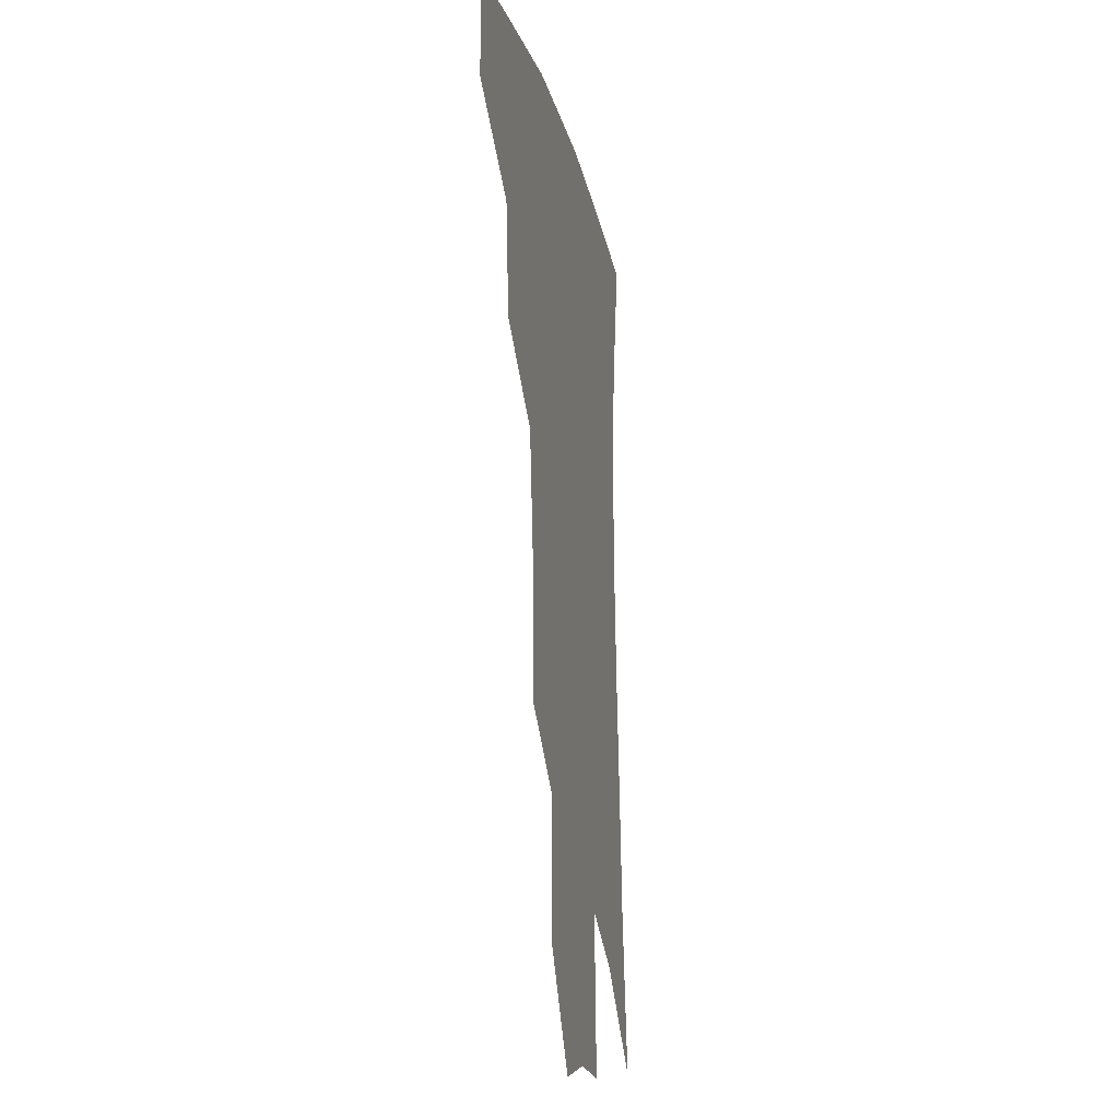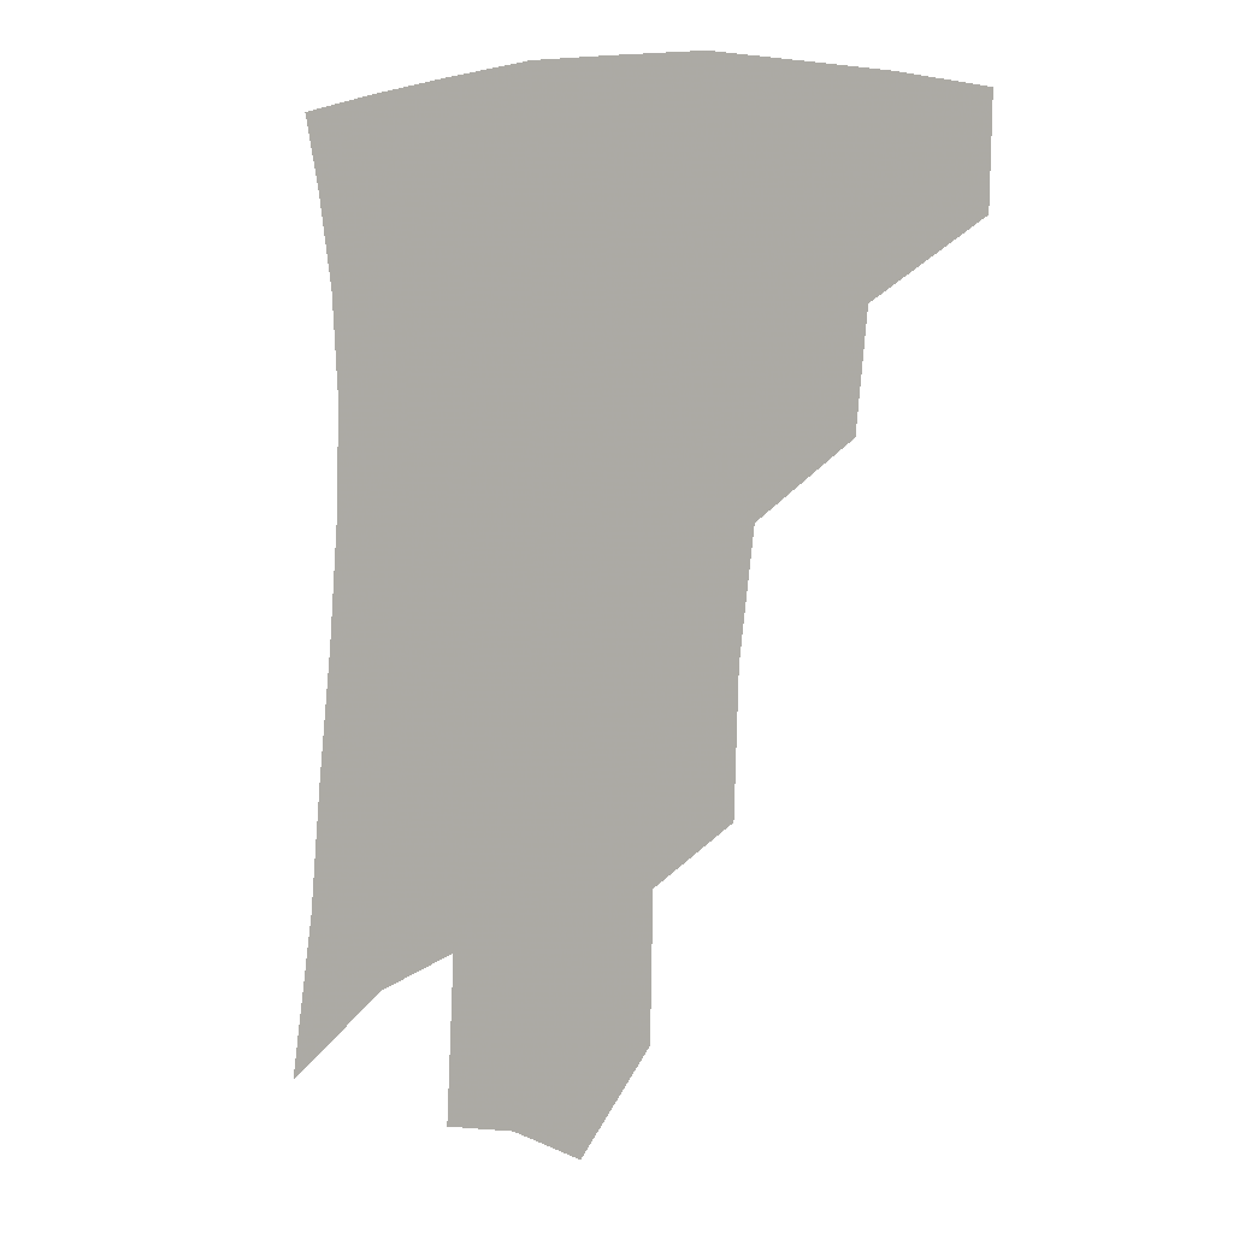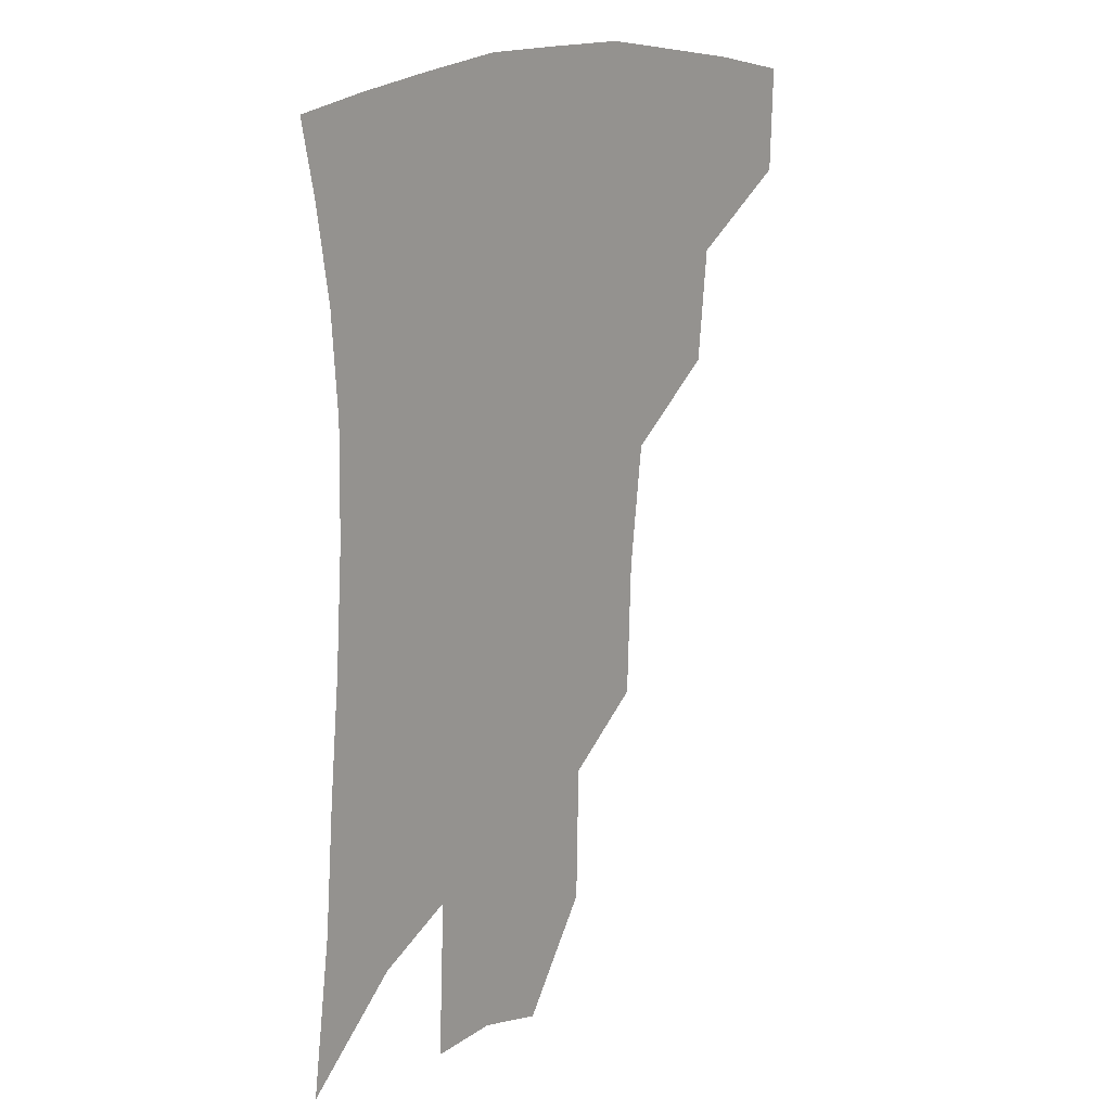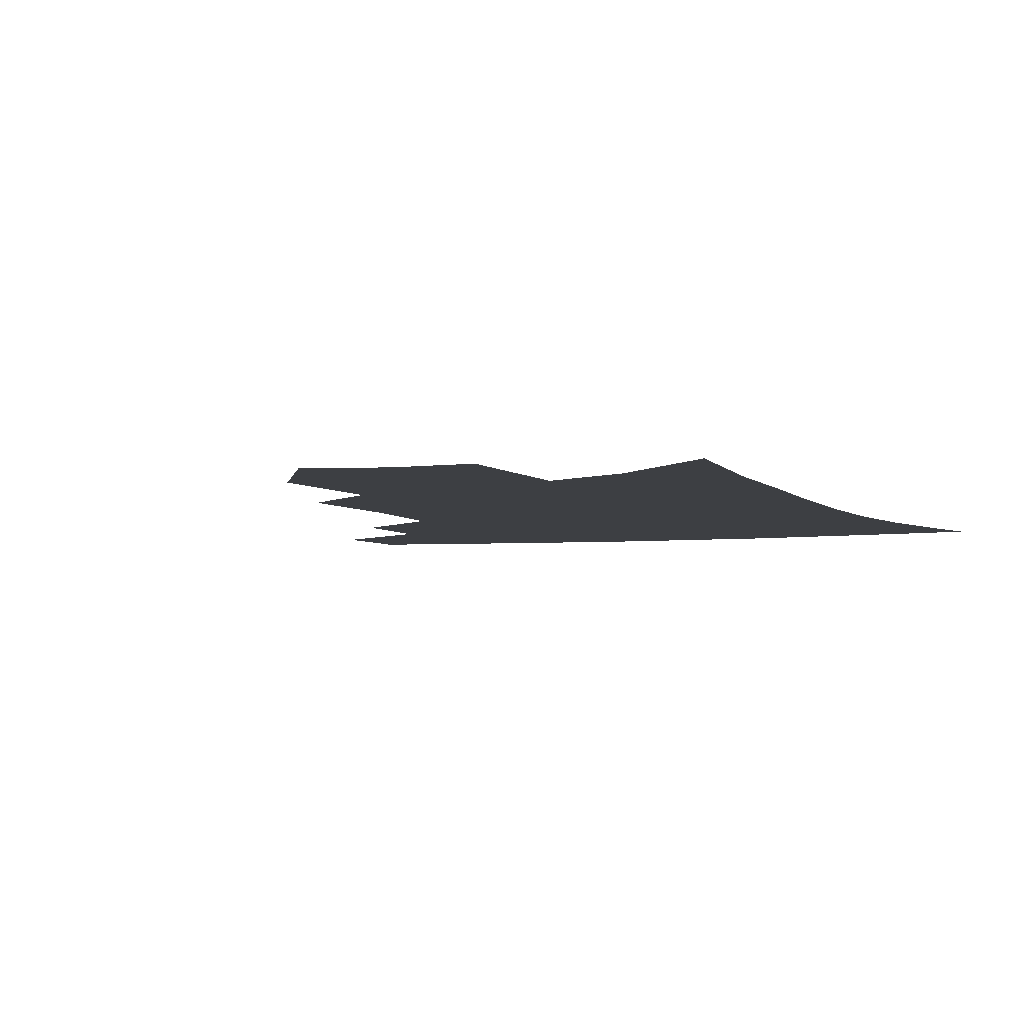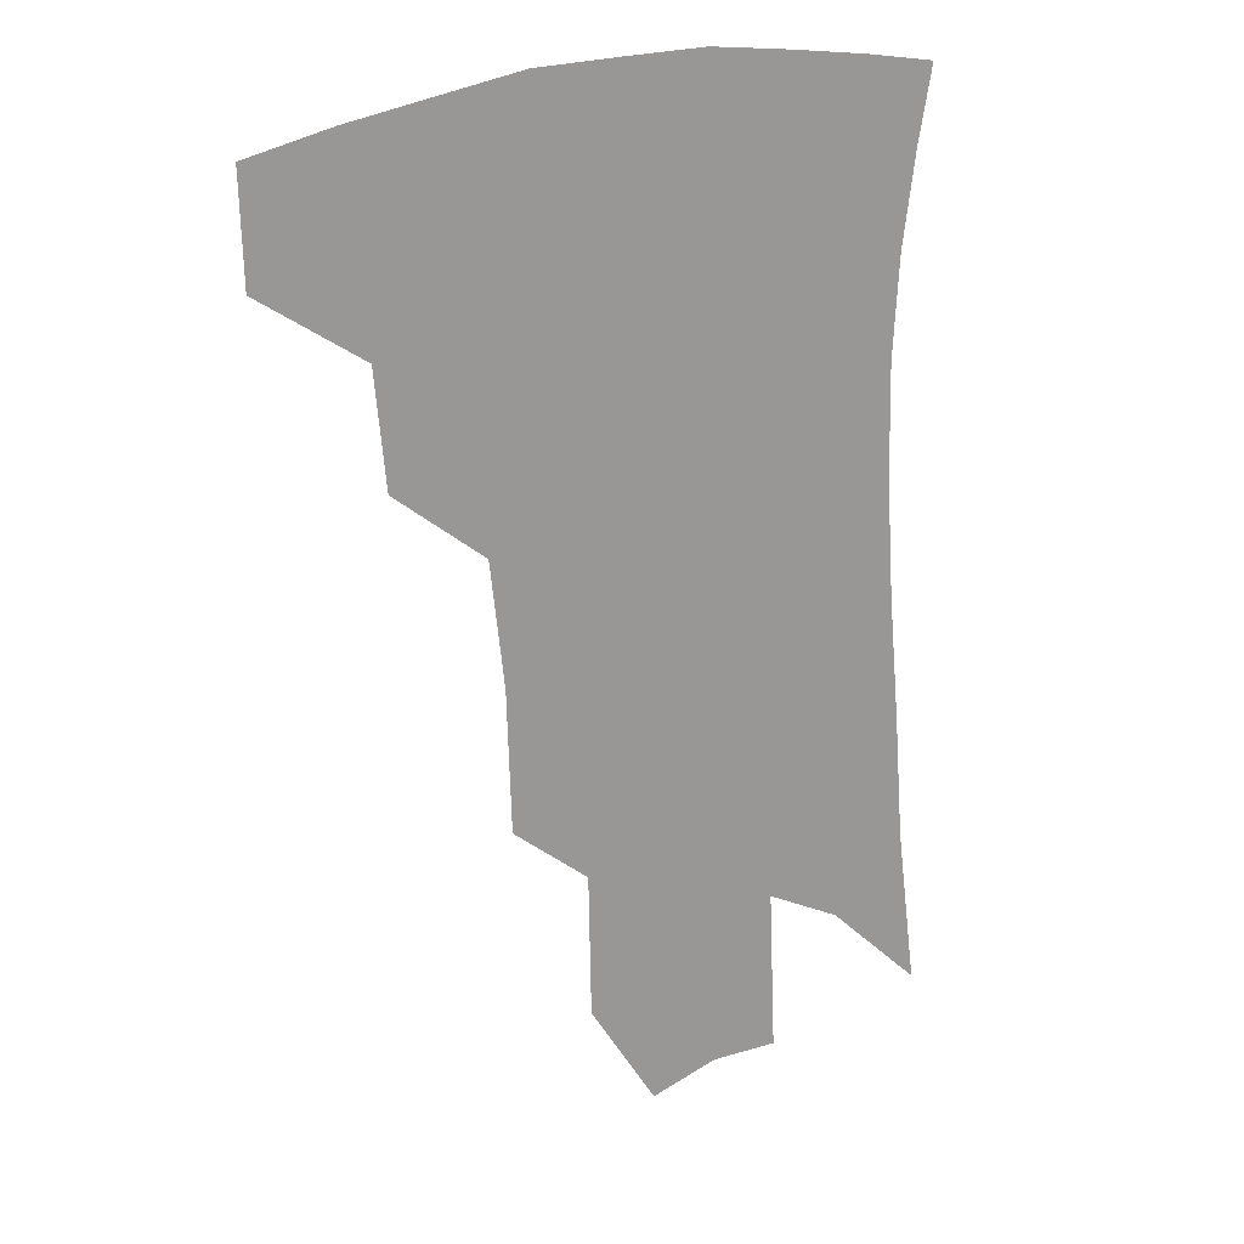
<metadata>
{"format":"obj","ext":"obj","renderer":"f3d","projection":"perspective","resolution":1024,"background":"white","views":[{"elev":-19.3,"azim":-78.0,"up":"+Y"},{"elev":3.5,"azim":-154.1,"up":"+Y"},{"elev":17.9,"azim":131.0,"up":"+Y"},{"elev":-4.0,"azim":23.1,"up":"+Z"},{"elev":21.4,"azim":-32.0,"up":"+Y"}]}
</metadata>
<code>
v 468.7 375.7 0
v 467.8 407.6 0
v 504.2 319.7 0
v 500.9 354.2 0
v 499.3 386.8 0
v 494 413.3 0
v 538.3 216.9 0
v 536.9 259.3 0
v 532.5 297.1 0
v 531.3 338.1 0
v 528.9 366.5 0
v 525 391.6 0
v 520.6 417.7 0
v 563 153.9 0
v 562.2 197.2 0
v 561 242.7 0
v 557.8 275.6 0
v 555.6 312.6 0
v 554.2 343.6 0
v 553.4 371.6 0
v 550.4 395.3 0
v 546.7 422 0
v 584.3 119.7 0
v 584.7 172.8 0
v 583 217 0
v 580.7 251.1 0
v 578.5 286.5 0
v 577.4 320.3 0
v 576.7 347.4 0
v 576.4 373.2 0
v 575.6 397 0
v 573.8 422.6 0
v 605.5 125.3 0
v 604.4 178.2 0
v 602.3 218.1 0
v 600.1 256 0
v 598.5 290.6 0
v 598 322.4 0
v 598.5 349.3 0
v 599.5 374.1 0
v 600.3 397.2 0
v 599.3 422.8 0
v 626.8 124.3 0
v 624.6 174.3 0
v 621.8 217.7 0
v 619.6 255.6 0
v 618.4 288.4 0
v 618.3 319 0
v 619.3 348.7 0
v 621.4 373.5 0
v 623.8 396.3 0
v 625.6 419.8 0
v 648.5 161.4 0
v 643.2 208.8 0
v 641.1 245.3 0
v 638.9 281.3 0
v 638.2 314.7 0
v 639.7 343.3 0
v 642.5 369.8 0
v 646.5 394.2 0
v 650 416.6 0
v 678.6 132 0
v 671.9 181.8 0
v 668.7 220.6 0
v 664.9 259.6 0
v 662.4 296.4 0
v 661.6 330.8 0
v 663.5 361.6 0
v 667.7 390.3 0
v 672.1 412.9 0
f 4 5 1
f 1 5 2
f 5 6 2
f 9 10 3
f 3 10 4
f 10 11 4
f 4 11 5
f 11 12 5
f 5 12 6
f 12 13 6
f 15 16 7
f 7 16 8
f 16 17 8
f 8 17 9
f 17 18 9
f 9 18 10
f 18 19 10
f 10 19 11
f 19 20 11
f 11 20 12
f 20 21 12
f 12 21 13
f 21 22 13
f 23 24 14
f 14 24 15
f 24 25 15
f 15 25 16
f 25 26 16
f 16 26 17
f 26 27 17
f 17 27 18
f 27 28 18
f 18 28 19
f 28 29 19
f 19 29 20
f 29 30 20
f 20 30 21
f 30 31 21
f 21 31 22
f 31 32 22
f 23 33 24
f 33 34 24
f 24 34 25
f 34 35 25
f 25 35 26
f 35 36 26
f 26 36 27
f 36 37 27
f 27 37 28
f 37 38 28
f 28 38 29
f 38 39 29
f 29 39 30
f 39 40 30
f 30 40 31
f 40 41 31
f 31 41 32
f 41 42 32
f 33 43 34
f 43 44 34
f 34 44 35
f 44 45 35
f 35 45 36
f 45 46 36
f 36 46 37
f 46 47 37
f 37 47 38
f 47 48 38
f 38 48 39
f 48 49 39
f 39 49 40
f 49 50 40
f 40 50 41
f 50 51 41
f 41 51 42
f 51 52 42
f 44 53 45
f 53 54 45
f 45 54 46
f 54 55 46
f 46 55 47
f 55 56 47
f 47 56 48
f 56 57 48
f 48 57 49
f 57 58 49
f 49 58 50
f 58 59 50
f 50 59 51
f 59 60 51
f 51 60 52
f 60 61 52
f 53 62 54
f 62 63 54
f 54 63 55
f 63 64 55
f 55 64 56
f 64 65 56
f 56 65 57
f 65 66 57
f 57 66 58
f 66 67 58
f 58 67 59
f 67 68 59
f 59 68 60
f 68 69 60
f 60 69 61
f 69 70 61

</code>
